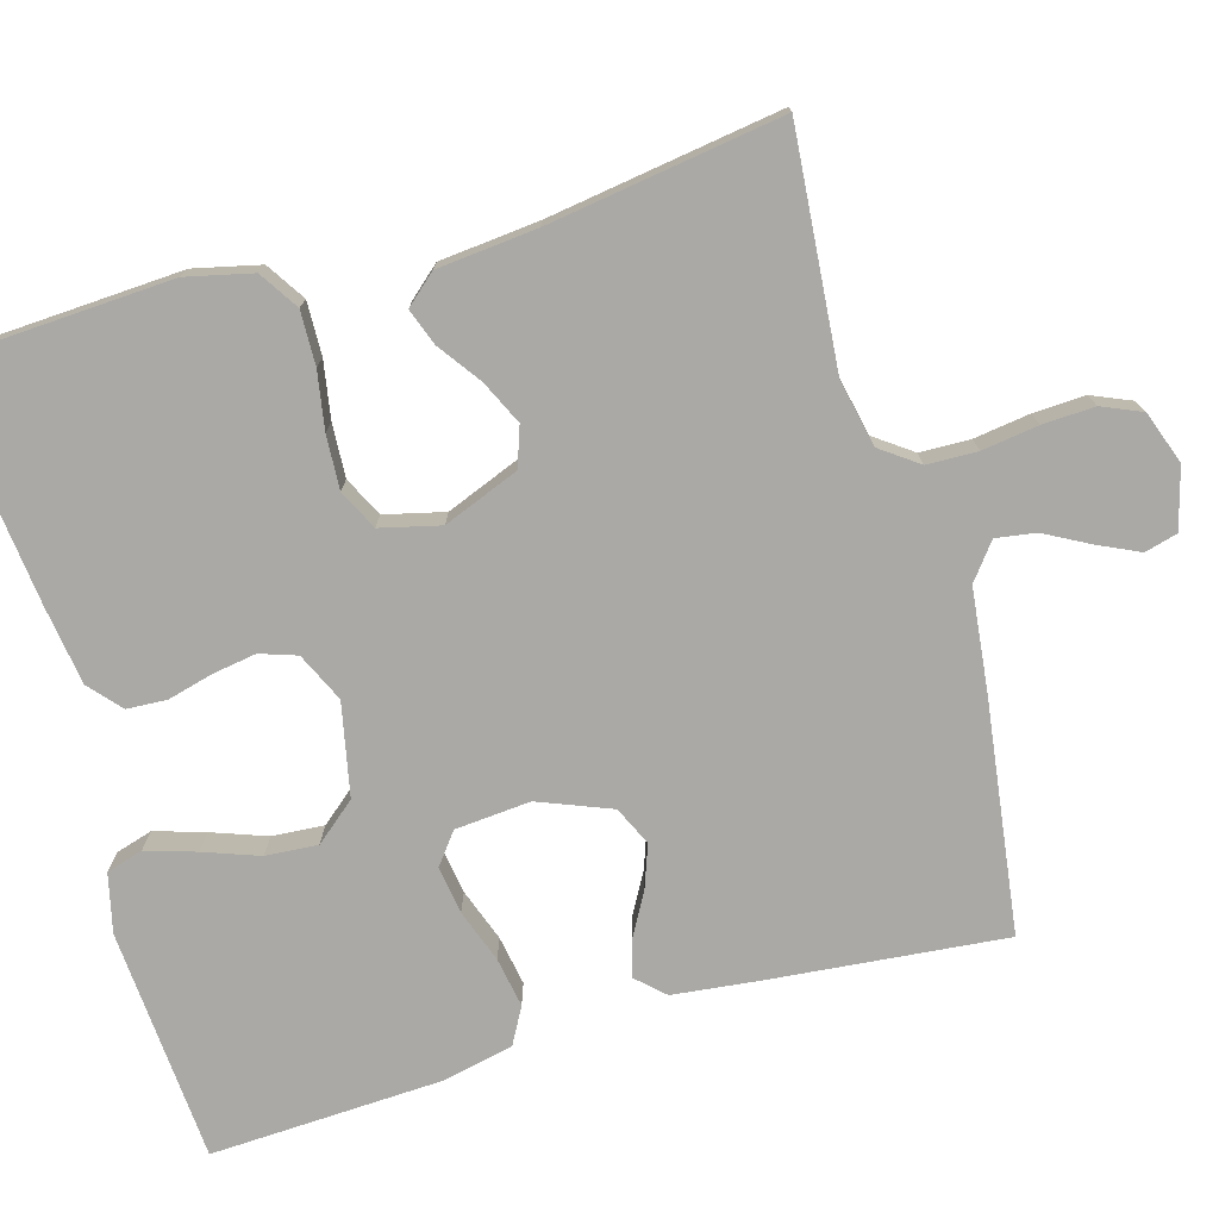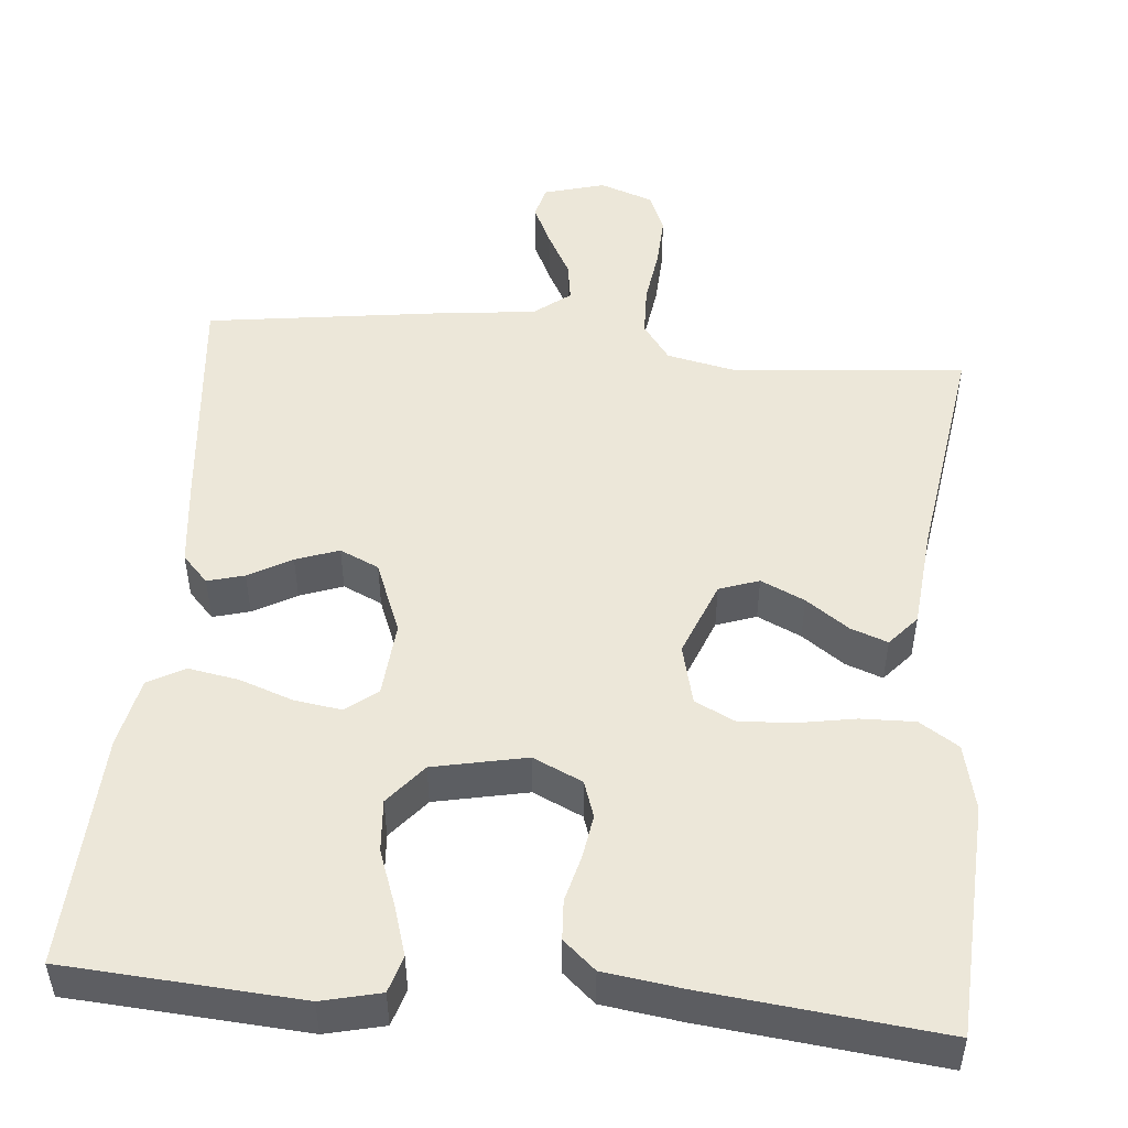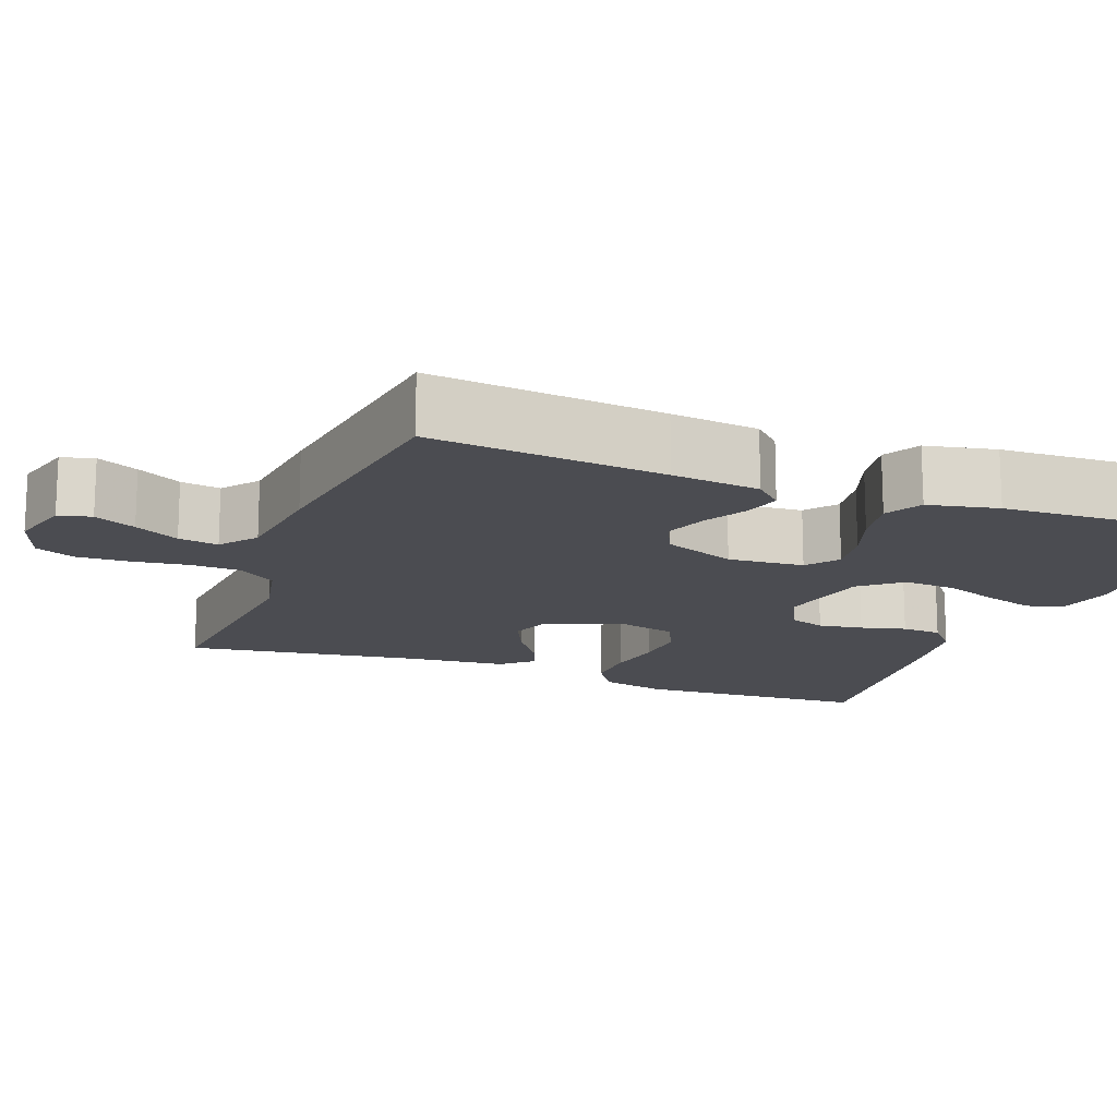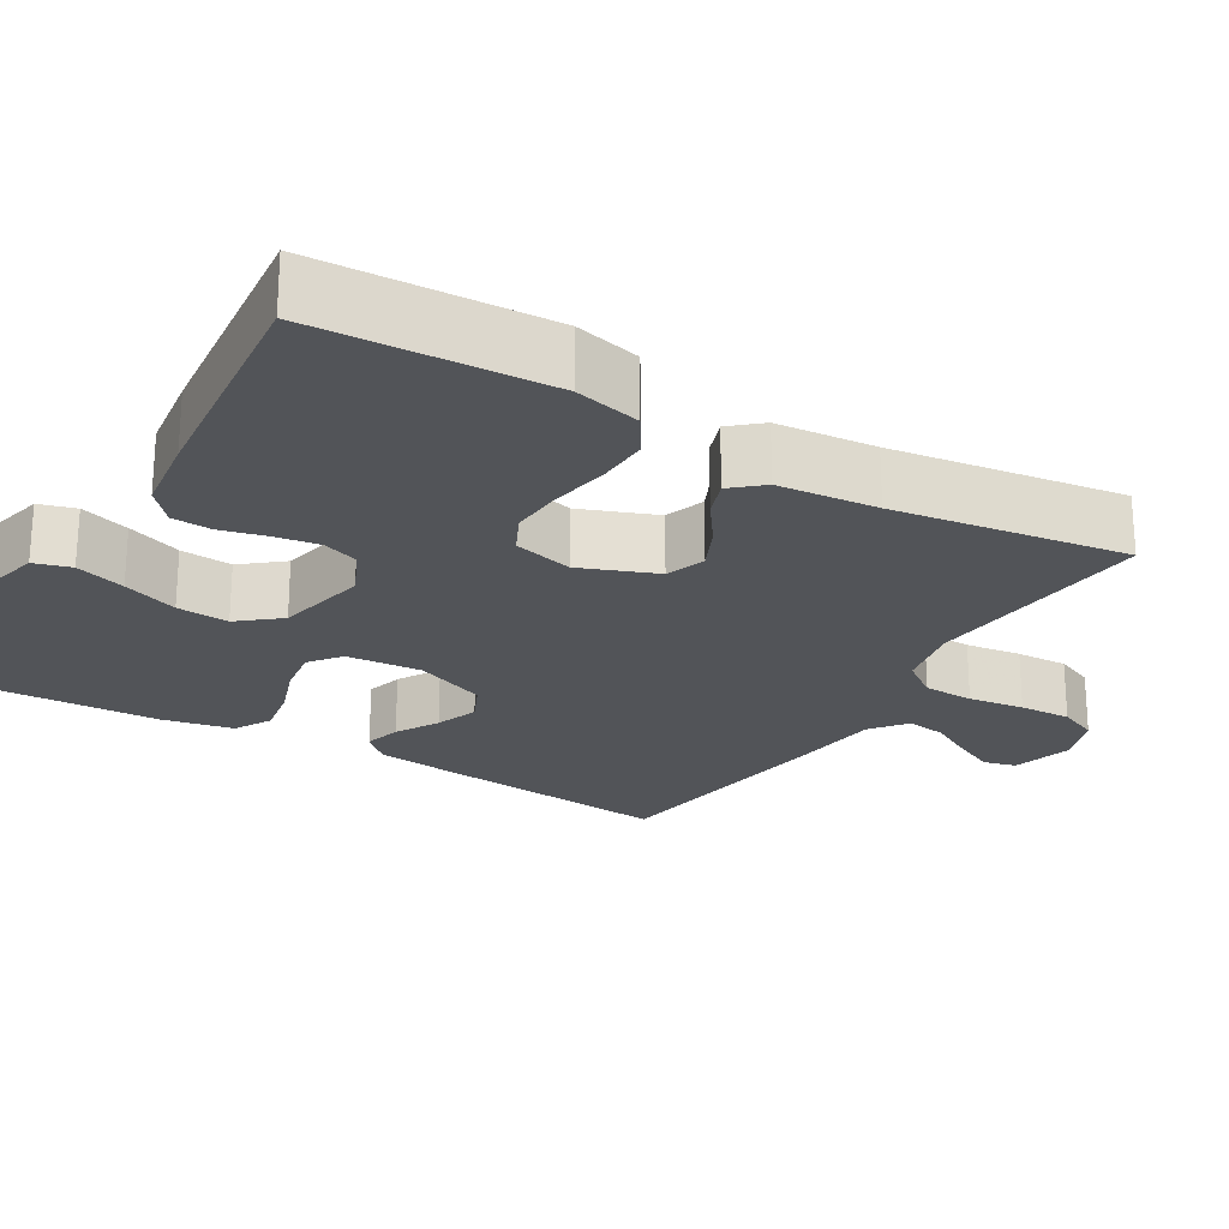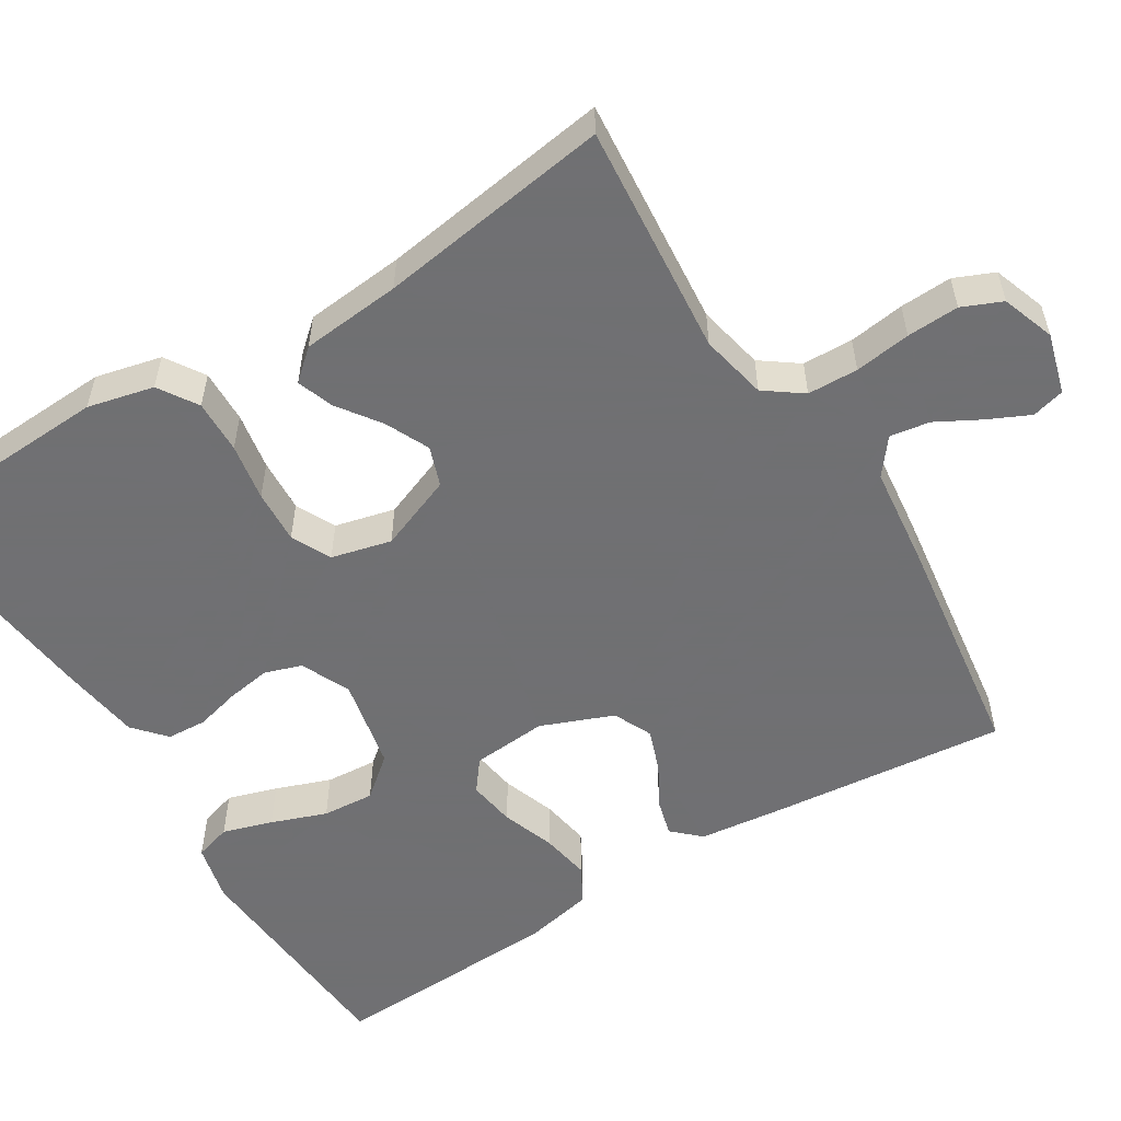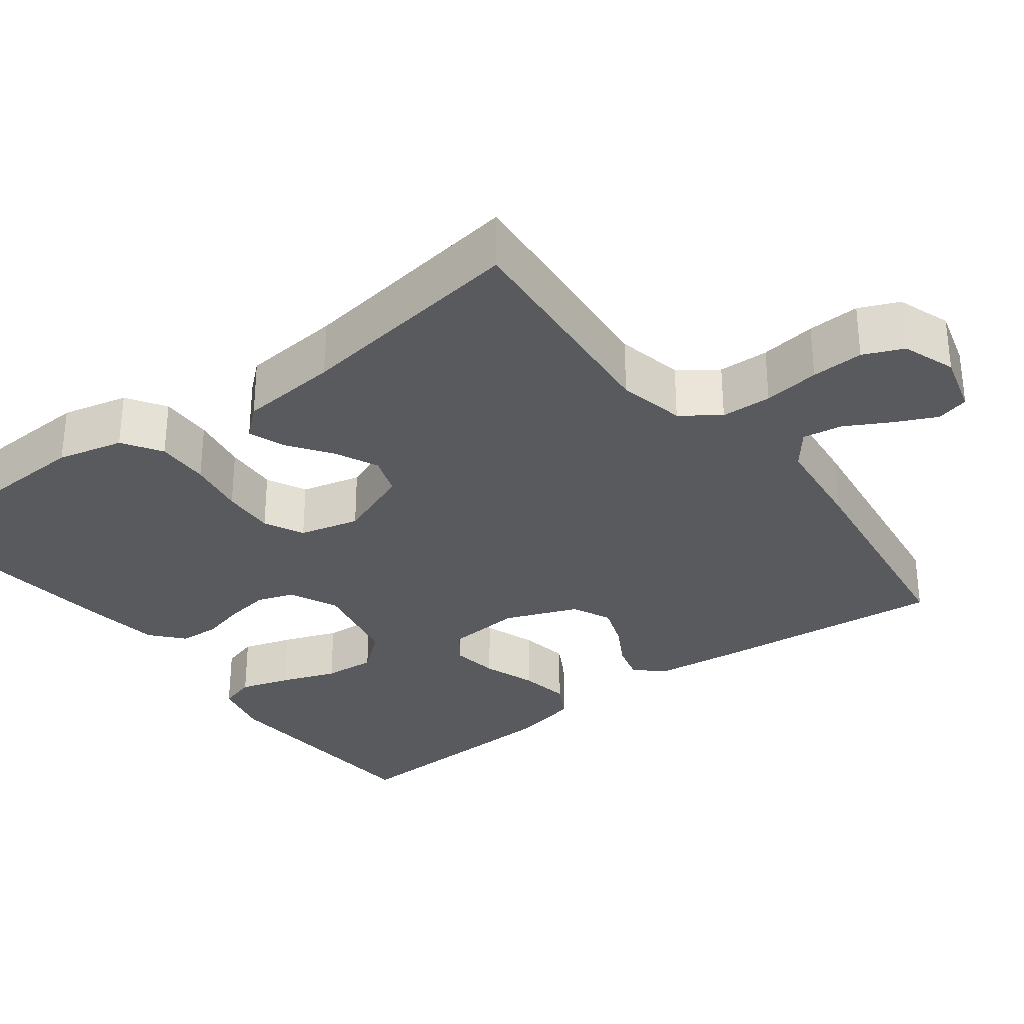
<metadata>
{"format":"obj","ext":"obj","renderer":"f3d","projection":"perspective","resolution":1024,"background":"white","views":[{"elev":-75.4,"azim":-73.8,"up":"+Y"},{"elev":49.8,"azim":-174.7,"up":"+Y"},{"elev":-15.5,"azim":69.2,"up":"+Y"},{"elev":-23.2,"azim":-121.0,"up":"+Y"},{"elev":-55.0,"azim":-58.2,"up":"+Y"},{"elev":-31.3,"azim":-52.8,"up":"+Y"}]}
</metadata>
<code>
v 0.5 0.07 0.5
v 0.47 0.07 0.2
v 0.457 0.07 0.087
v 0.424 0.07 0.052
v 0.377 0.07 0.065
v 0.322 0.07 0.096
v 0.267 0.07 0.116
v 0.217 0.07 0.093
v 0.18 0.07 0
v 0.188 0.07 -0.097
v 0.228 0.07 -0.128
v 0.289 0.07 -0.119
v 0.357 0.07 -0.095
v 0.421 0.07 -0.084
v 0.468 0.07 -0.11
v 0.487 0.07 -0.2
v 0.5 0.07 -0.5
v 0.2 0.07 -0.52
v 0.125 0.07 -0.502
v 0.111 0.07 -0.455
v 0.131 0.07 -0.391
v 0.157 0.07 -0.32
v 0.162 0.07 -0.253
v 0.119 0.07 -0.201
v 0 0.07 -0.176
v -0.063 0.07 -0.205
v -0.079 0.07 -0.252
v -0.07 0.07 -0.309
v -0.055 0.07 -0.367
v -0.058 0.07 -0.418
v -0.099 0.07 -0.454
v -0.2 0.07 -0.468
v -0.5 0.07 -0.5
v -0.515 0.07 -0.2
v -0.495 0.07 -0.115
v -0.445 0.07 -0.083
v -0.376 0.07 -0.085
v -0.302 0.07 -0.098
v -0.233 0.07 -0.102
v -0.182 0.07 -0.077
v -0.163 0.07 0
v -0.201 0.07 0.097
v -0.252 0.07 0.115
v -0.308 0.07 0.089
v -0.363 0.07 0.05
v -0.41 0.07 0.033
v -0.444 0.07 0.072
v -0.456 0.07 0.2
v -0.5 0.07 0.5
v -0.2 0.07 0.473
v -0.114 0.07 0.491
v -0.079 0.07 0.539
v -0.077 0.07 0.604
v -0.087 0.07 0.676
v -0.09 0.07 0.743
v -0.068 0.07 0.794
v 0 0.07 0.818
v 0.078 0.07 0.796
v 0.089 0.07 0.754
v 0.064 0.07 0.701
v 0.033 0.07 0.644
v 0.025 0.07 0.593
v 0.071 0.07 0.557
v 0.2 0.07 0.542
v 0.5 0 0.5
v 0.47 0 0.2
v 0.457 0 0.087
v 0.424 0 0.052
v 0.377 0 0.065
v 0.322 0 0.096
v 0.267 0 0.116
v 0.217 0 0.093
v 0.18 0 0
v 0.188 0 -0.097
v 0.228 0 -0.128
v 0.289 0 -0.119
v 0.357 0 -0.095
v 0.421 0 -0.084
v 0.468 0 -0.11
v 0.487 0 -0.2
v 0.5 0 -0.5
v 0.2 0 -0.52
v 0.125 0 -0.502
v 0.111 0 -0.455
v 0.131 0 -0.391
v 0.157 0 -0.32
v 0.162 0 -0.253
v 0.119 0 -0.201
v 0 0 -0.176
v -0.063 0 -0.205
v -0.079 0 -0.252
v -0.07 0 -0.309
v -0.055 0 -0.367
v -0.058 0 -0.418
v -0.099 0 -0.454
v -0.2 0 -0.468
v -0.5 0 -0.5
v -0.515 0 -0.2
v -0.495 0 -0.115
v -0.445 0 -0.083
v -0.376 0 -0.085
v -0.302 0 -0.098
v -0.233 0 -0.102
v -0.182 0 -0.077
v -0.163 0 0
v -0.201 0 0.097
v -0.252 0 0.115
v -0.308 0 0.089
v -0.363 0 0.05
v -0.41 0 0.033
v -0.444 0 0.072
v -0.456 0 0.2
v -0.5 0 0.5
v -0.2 0 0.473
v -0.114 0 0.491
v -0.079 0 0.539
v -0.077 0 0.604
v -0.087 0 0.676
v -0.09 0 0.743
v -0.068 0 0.794
v 0 0 0.818
v 0.078 0 0.796
v 0.089 0 0.754
v 0.064 0 0.701
v 0.033 0 0.644
v 0.025 0 0.593
v 0.071 0 0.557
v 0.2 0 0.542
f 4 5 6
f 3 4 6
f 2 3 6
f 1 2 6
f 64 1 6
f 63 64 6
f 62 63 6 7
f 59 60 61
f 58 59 61
f 57 58 61
f 56 57 61
f 55 56 61
f 54 55 61
f 53 54 61
f 52 53 61 62
f 62 7 8
f 52 62 8
f 51 52 8
f 48 49 50
f 48 50 51
f 47 48 51
f 46 47 51
f 45 46 51
f 44 45 51
f 43 44 51
f 51 8 9
f 43 51 9
f 42 43 9
f 36 37 38
f 35 36 38
f 34 35 38
f 33 34 38
f 32 33 38
f 31 32 38
f 30 31 38
f 29 30 38
f 28 29 38
f 27 28 38 39
f 26 27 39 40
f 20 21 22
f 19 20 22
f 18 19 22
f 17 18 22
f 16 17 22
f 15 16 22
f 14 15 22
f 13 14 22
f 12 13 22
f 11 12 22 23
f 10 11 23 24
f 10 24 25
f 9 10 25
f 42 9 25
f 41 42 25
f 25 26 40 41
f 70 69 68
f 70 68 67
f 70 67 66
f 70 66 65
f 70 65 128
f 70 128 127
f 71 70 127 126
f 125 124 123
f 125 123 122
f 125 122 121
f 125 121 120
f 125 120 119
f 125 119 118
f 125 118 117
f 126 125 117 116
f 72 71 126
f 72 126 116
f 72 116 115
f 114 113 112
f 115 114 112
f 115 112 111
f 115 111 110
f 115 110 109
f 115 109 108
f 115 108 107
f 73 72 115
f 73 115 107
f 73 107 106
f 102 101 100
f 102 100 99
f 102 99 98
f 102 98 97
f 102 97 96
f 102 96 95
f 102 95 94
f 102 94 93
f 102 93 92
f 103 102 92 91
f 104 103 91 90
f 86 85 84
f 86 84 83
f 86 83 82
f 86 82 81
f 86 81 80
f 86 80 79
f 86 79 78
f 86 78 77
f 86 77 76
f 87 86 76 75
f 88 87 75 74
f 89 88 74
f 89 74 73
f 89 73 106
f 89 106 105
f 105 104 90 89
f 1 65 66 2
f 2 66 67 3
f 3 67 68 4
f 4 68 69 5
f 5 69 70 6
f 6 70 71 7
f 7 71 72 8
f 8 72 73 9
f 9 73 74 10
f 10 74 75 11
f 11 75 76 12
f 12 76 77 13
f 13 77 78 14
f 14 78 79 15
f 15 79 80 16
f 16 80 81 17
f 17 81 82 18
f 18 82 83 19
f 19 83 84 20
f 20 84 85 21
f 21 85 86 22
f 22 86 87 23
f 23 87 88 24
f 24 88 89 25
f 25 89 90 26
f 26 90 91 27
f 27 91 92 28
f 28 92 93 29
f 29 93 94 30
f 30 94 95 31
f 31 95 96 32
f 32 96 97 33
f 33 97 98 34
f 34 98 99 35
f 35 99 100 36
f 36 100 101 37
f 37 101 102 38
f 38 102 103 39
f 39 103 104 40
f 40 104 105 41
f 41 105 106 42
f 42 106 107 43
f 43 107 108 44
f 44 108 109 45
f 45 109 110 46
f 46 110 111 47
f 47 111 112 48
f 48 112 113 49
f 49 113 114 50
f 50 114 115 51
f 51 115 116 52
f 52 116 117 53
f 53 117 118 54
f 54 118 119 55
f 55 119 120 56
f 56 120 121 57
f 57 121 122 58
f 58 122 123 59
f 59 123 124 60
f 60 124 125 61
f 61 125 126 62
f 62 126 127 63
f 63 127 128 64
f 64 128 65 1

</code>
